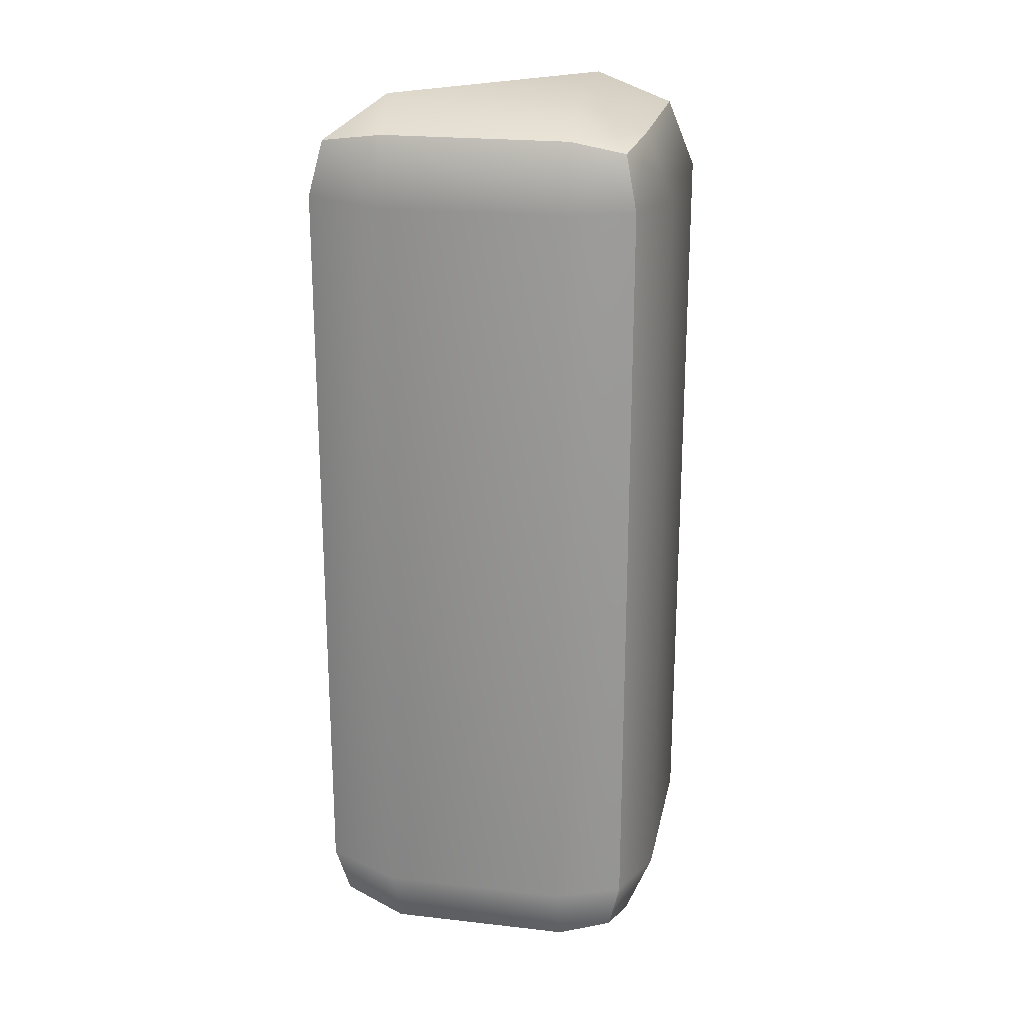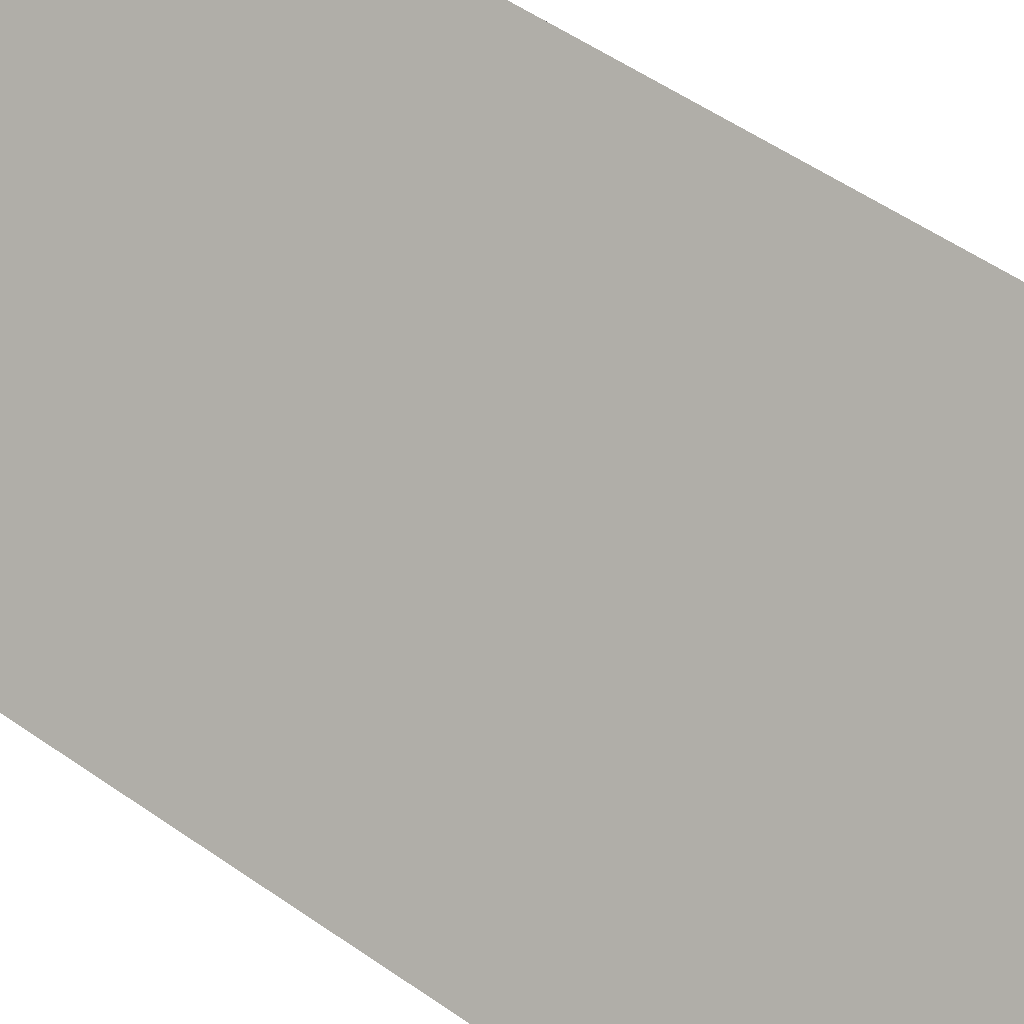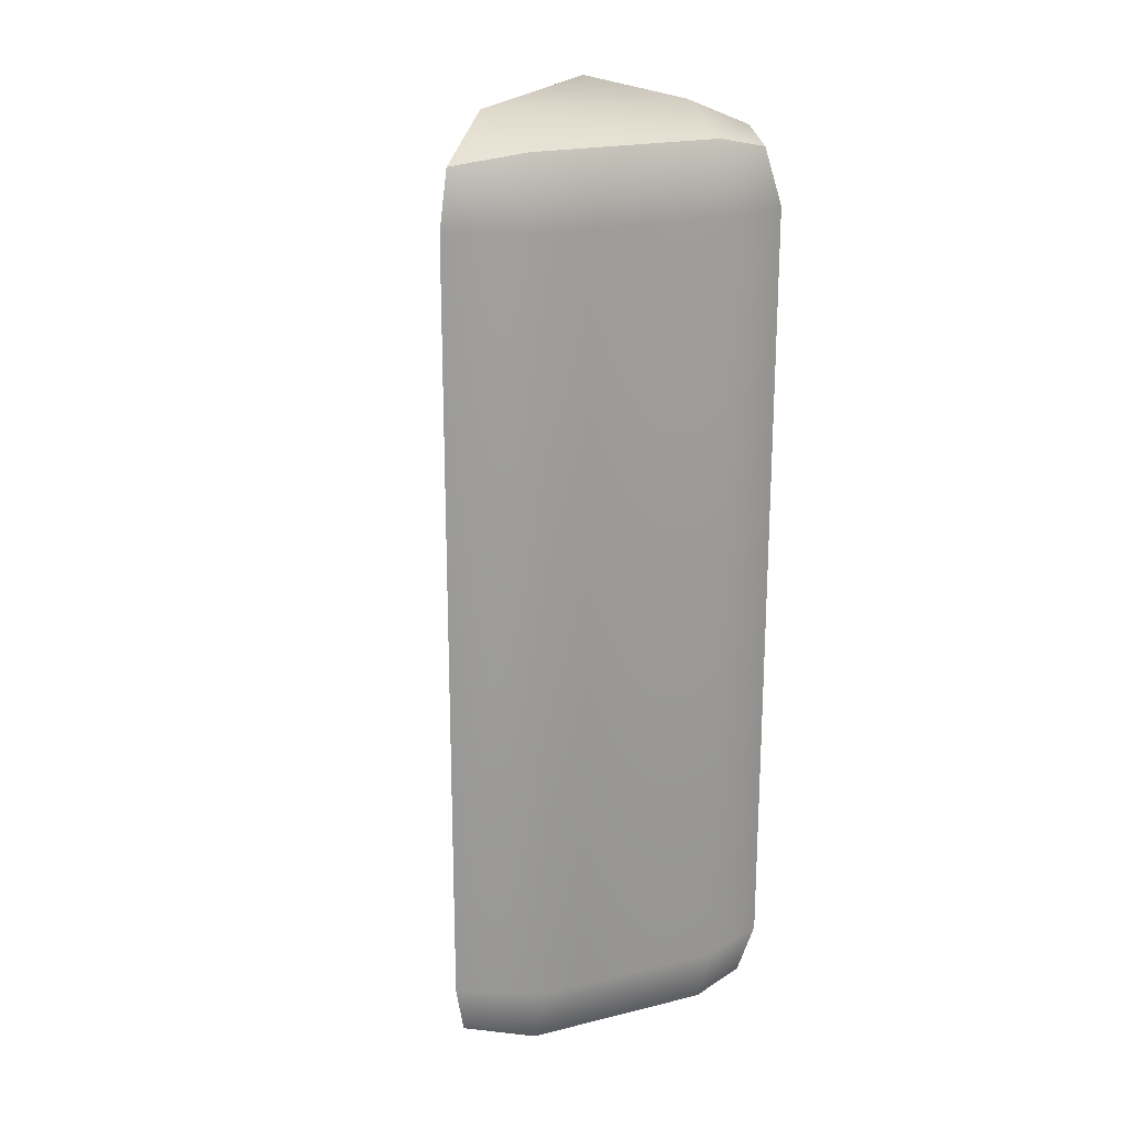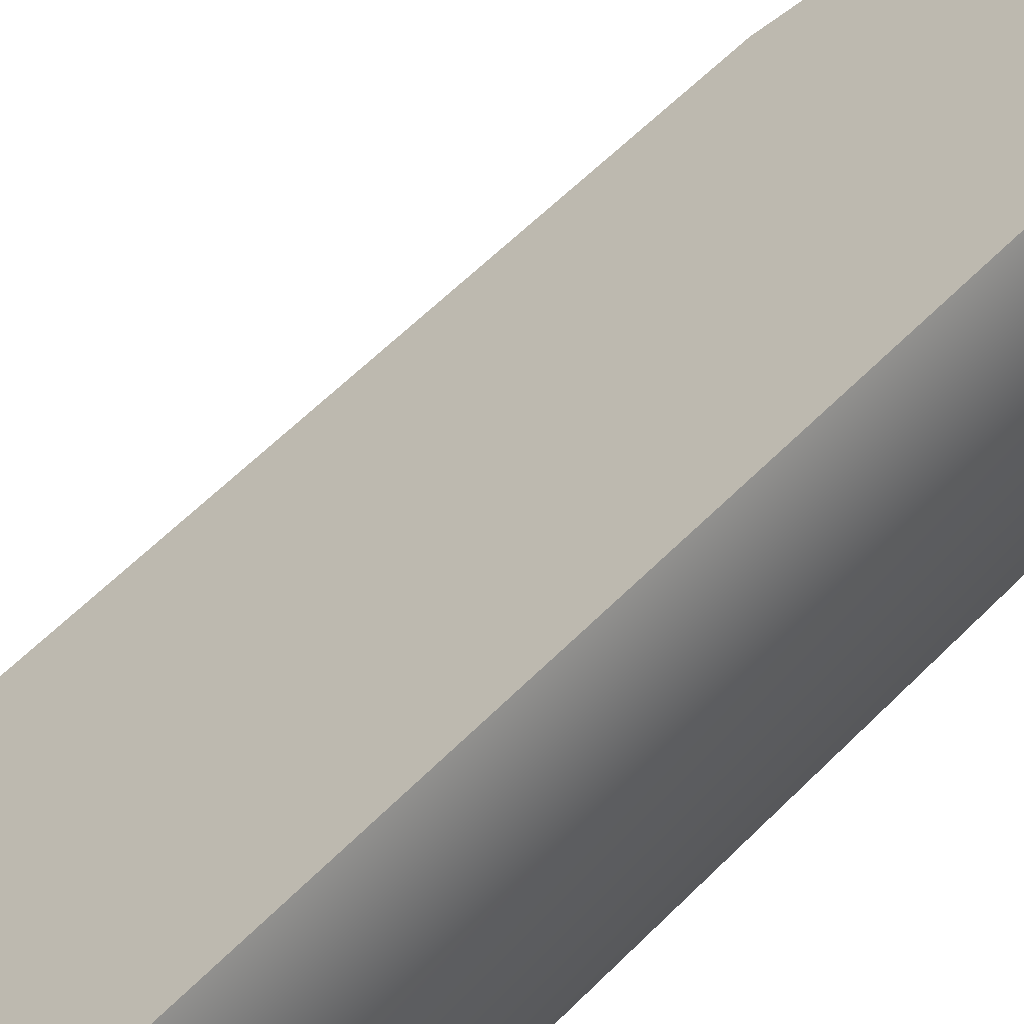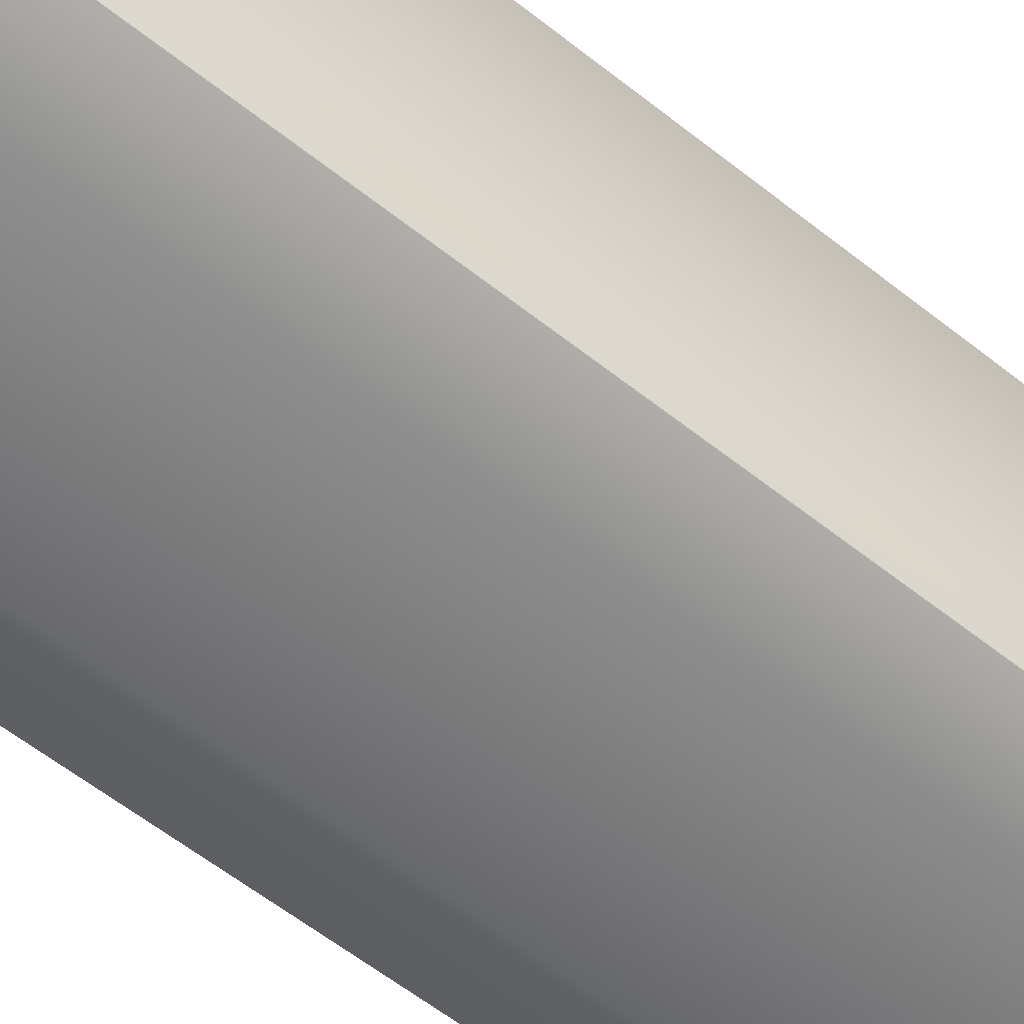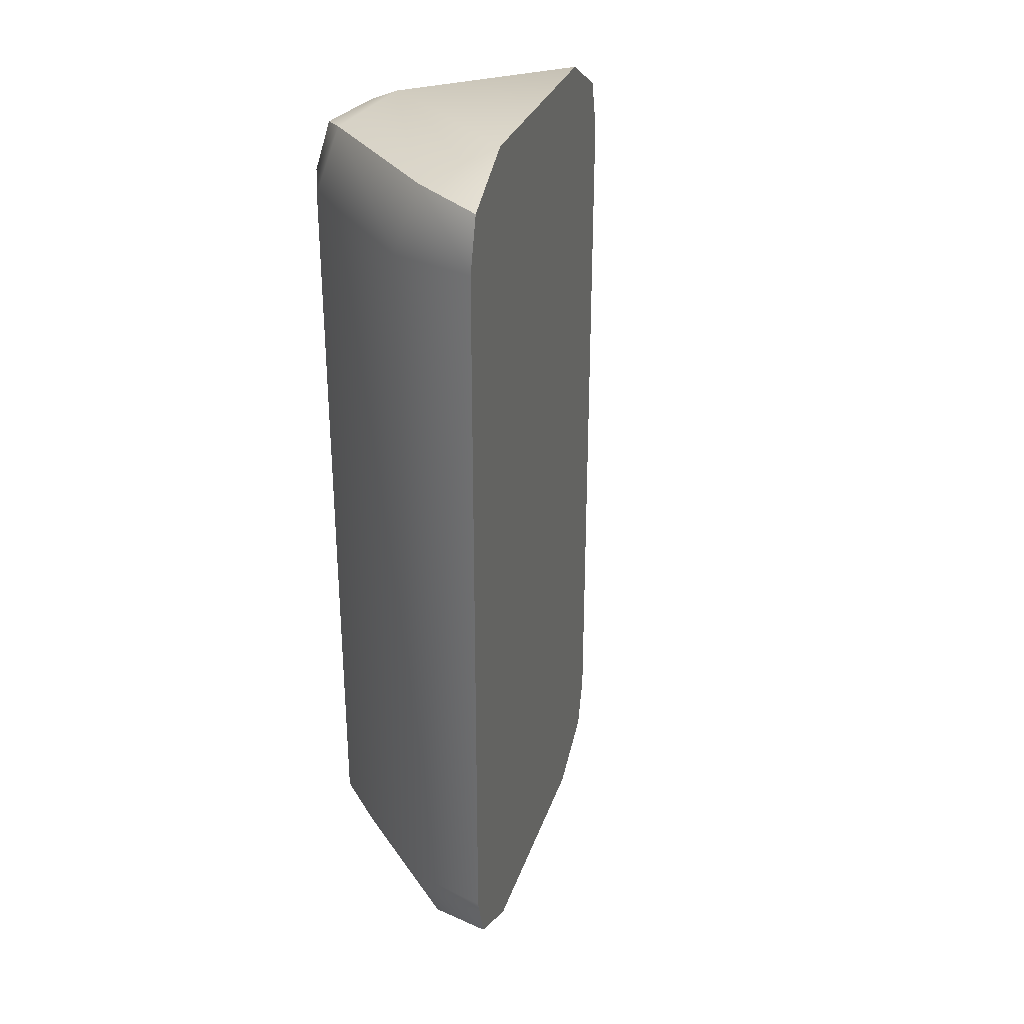
<metadata>
{"format":"obj","ext":"obj","renderer":"f3d","projection":"perspective","resolution":1024,"background":"white","views":[{"elev":21.8,"azim":11.3,"up":"+Z"},{"elev":52.2,"azim":-52.7,"up":"+Y"},{"elev":20.5,"azim":-24.1,"up":"+Z"},{"elev":59.3,"azim":44.1,"up":"+Y"},{"elev":-59.8,"azim":50.9,"up":"+Y"},{"elev":30.2,"azim":152.0,"up":"+Z"}]}
</metadata>
<code>
v -2.408 -1.859 5.11
v -1.342 -2.408 5.11
v -1.342 -2.042 5.994
v -1.525 -0.9756 6.36
v 2.042 -2.042 5.11
v 2.408 -1.159 5.11
v 2.042 -1.159 5.994
v 1.159 -1.159 6.36
v 1.159 -2.042 5.994
v 1.159 -2.408 5.11
v 1.859 2.408 5.11
v 0.9756 1.525 6.36
v 2.042 1.342 5.994
v 2.408 1.342 5.11
v 2.042 1.342 -5.994
v 0.9756 1.525 -6.36
v 1.859 2.408 -5.11
v 2.408 1.342 -5.11
v -2.408 -1.859 -5.11
v -1.525 -0.9756 -6.36
v -1.342 -2.042 -5.994
v -1.342 -2.408 -5.11
v 2.042 -2.042 -5.11
v 1.159 -2.408 -5.11
v 1.159 -2.042 -5.994
v 1.159 -1.159 -6.36
v 2.042 -1.159 -5.994
v 2.408 -1.159 -5.11
v -2.246 -1.697 5.832
v 1.88 -1.88 5.832
v 1.697 2.246 5.832
v 1.697 2.246 -5.832
v -2.246 -1.697 -5.832
v 1.88 -1.88 -5.832
g polySurface19
f 2 1 19 22
f 4 3 9 8
f 3 2 10 9
f 6 5 23 28
f 5 10 24 23
f 8 7 13 12
f 7 6 14 13
f 29 4 12 31
f 1 11 17 19
f 11 14 18 17
f 32 33 19 17
f 16 15 27 26
f 15 18 28 27
f 22 21 25 24
f 21 20 26 25
f 4 8 12
f 20 16 26
f 22 24 10 2
f 6 28 18 14
f 1 2 3 29
f 3 4 29
f 9 10 5 30
f 5 6 7 30
f 7 8 9 30
f 13 14 11 31
f 12 13 31
f 17 18 15 32
f 15 16 32
f 21 22 19 33
f 20 21 33
f 27 28 23 34
f 23 24 25 34
f 25 26 27 34
f 29 31 11 1
f 20 33 32 16

</code>
